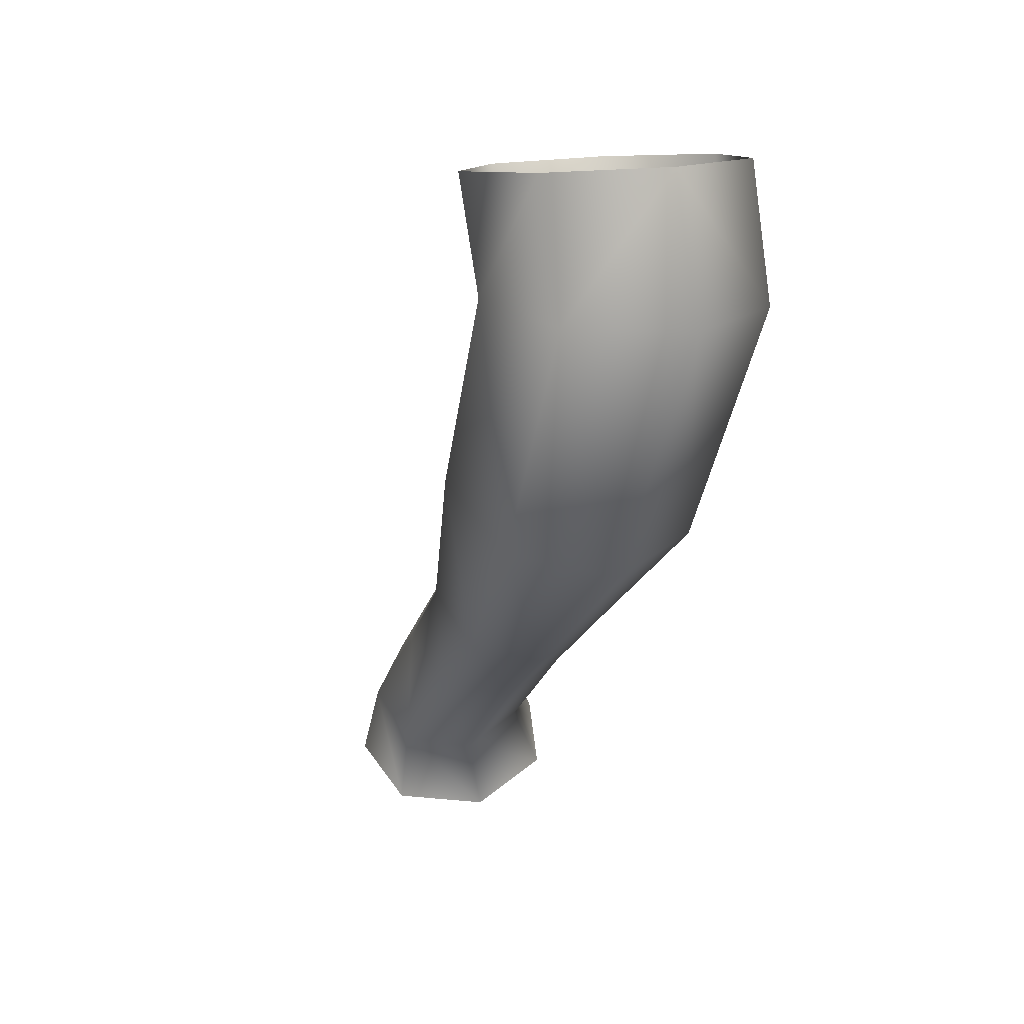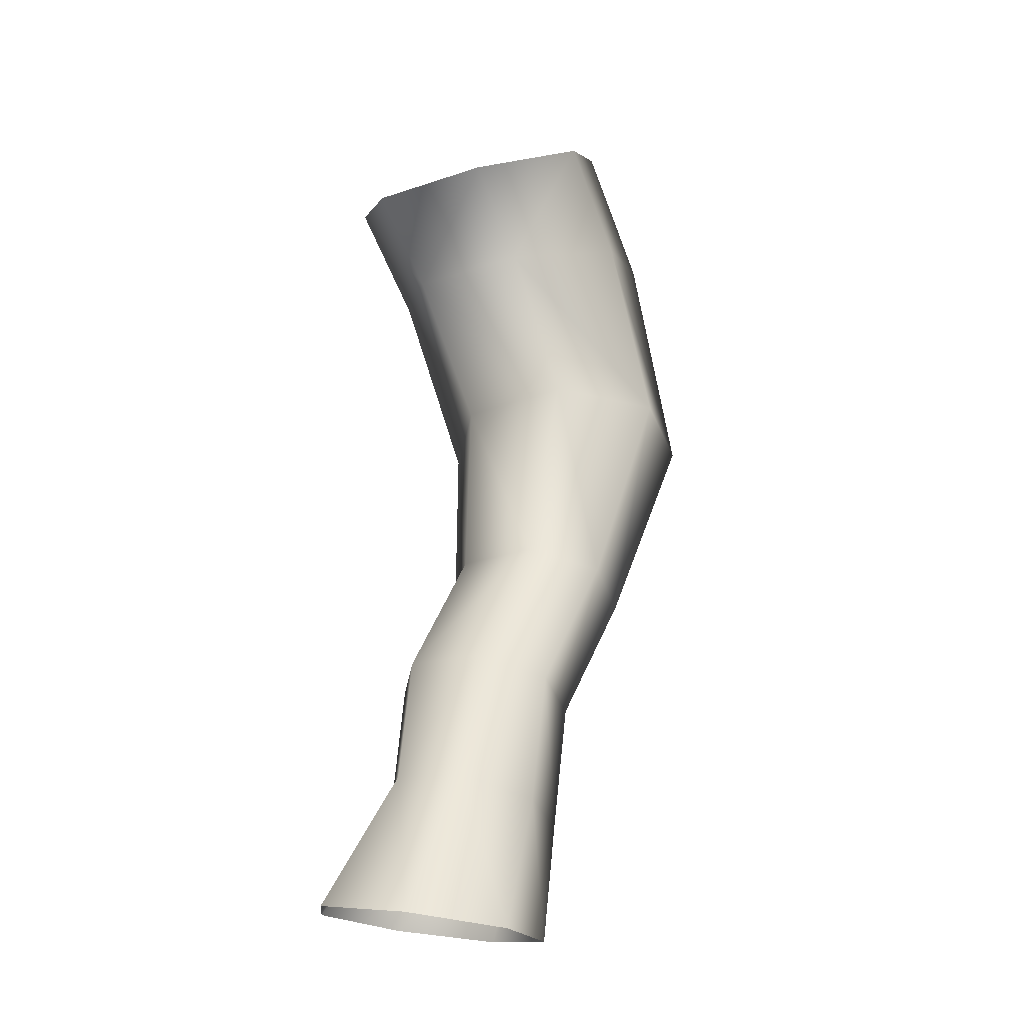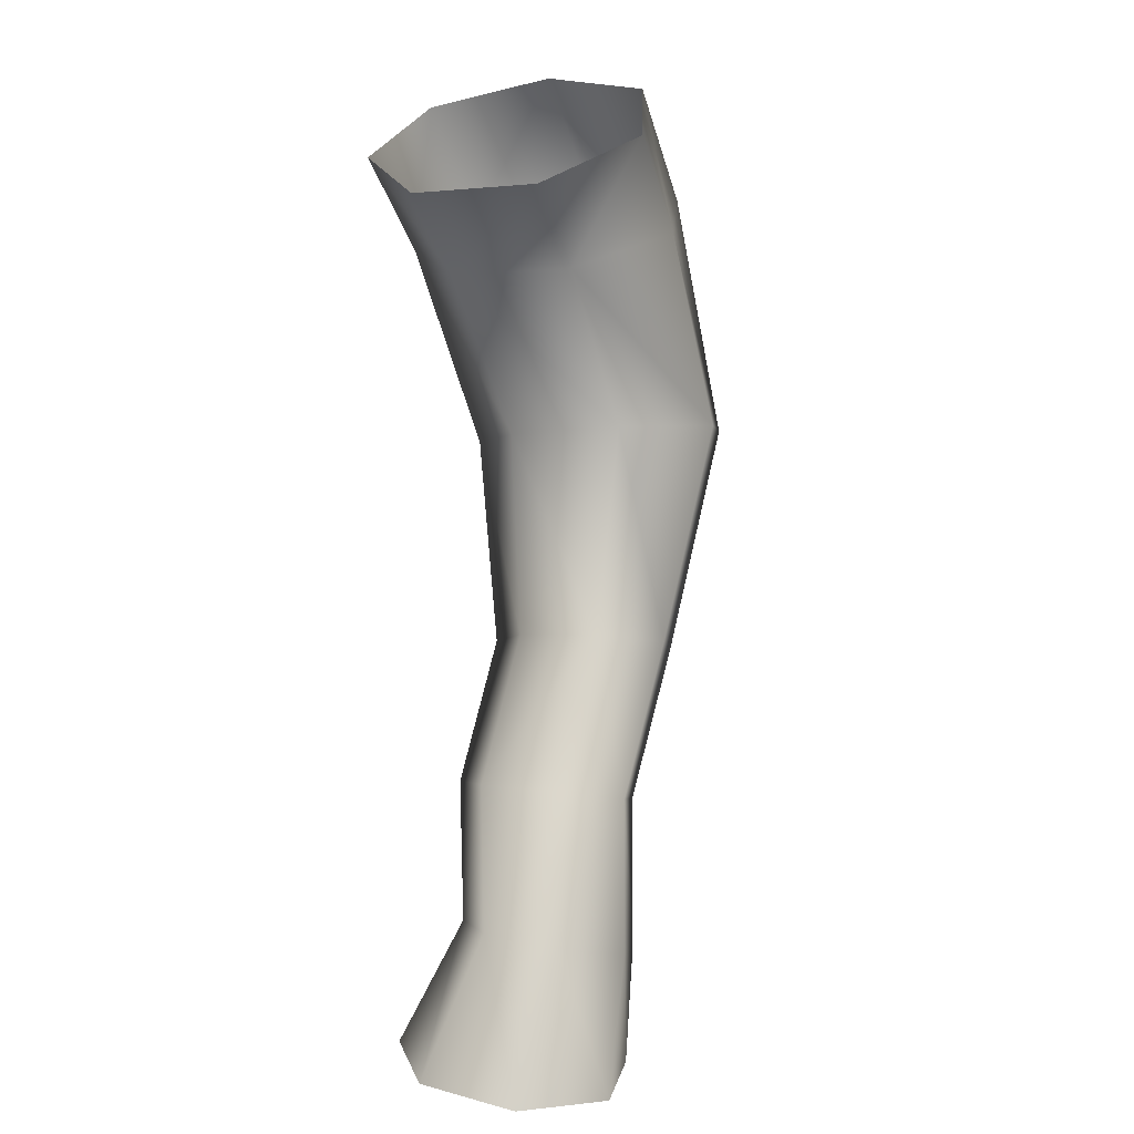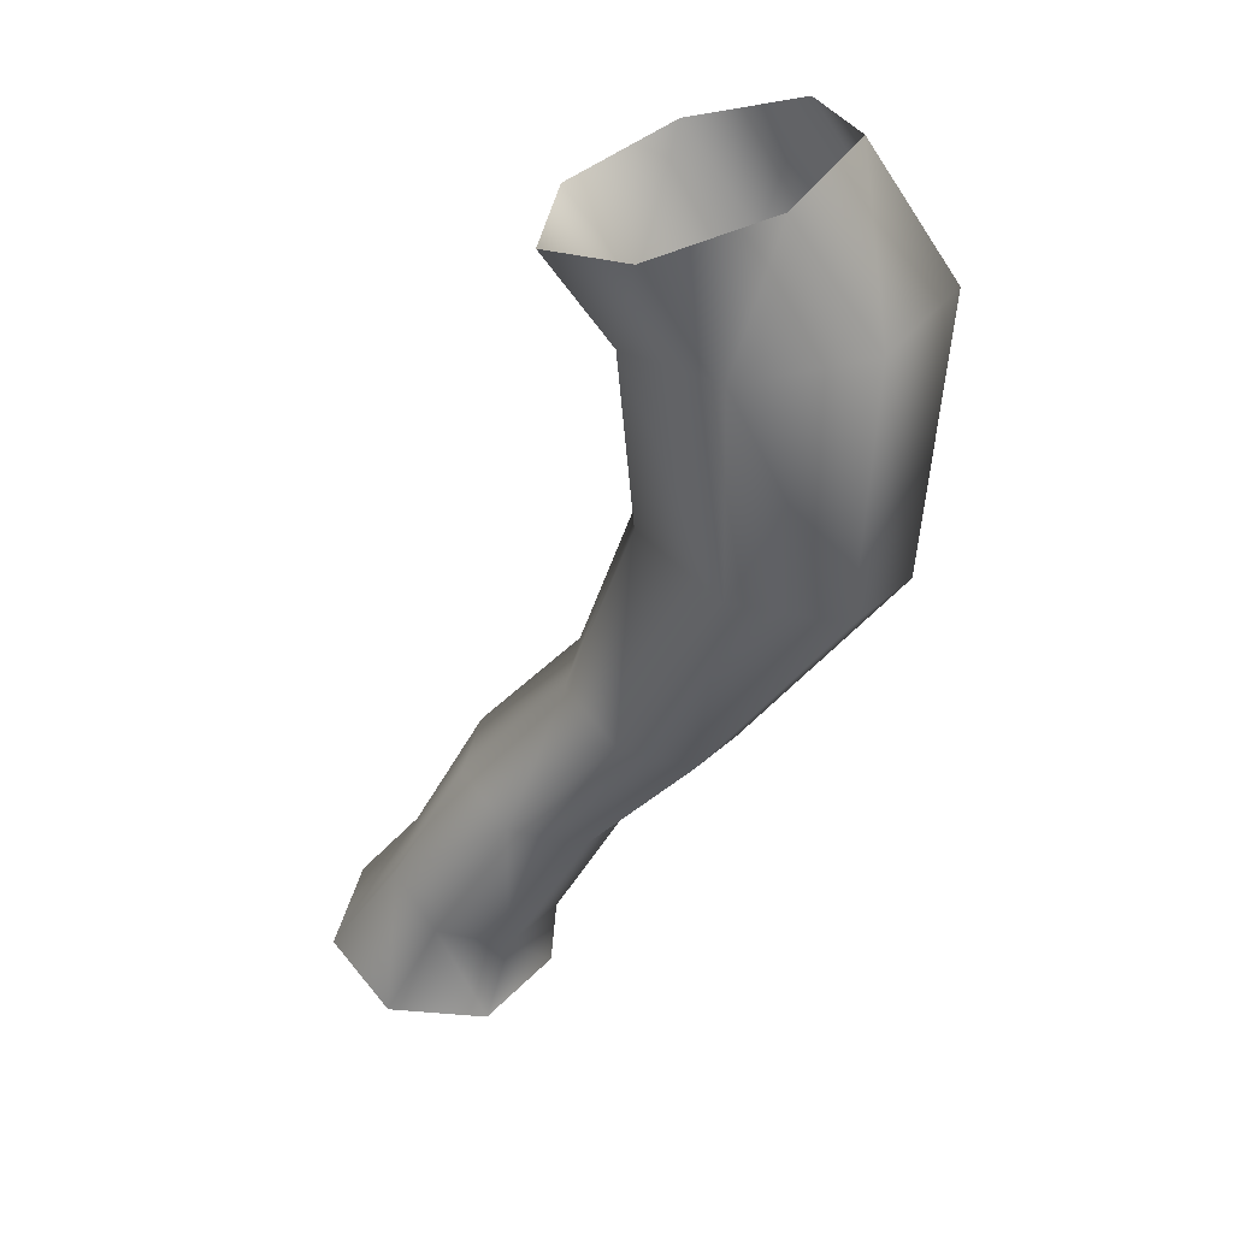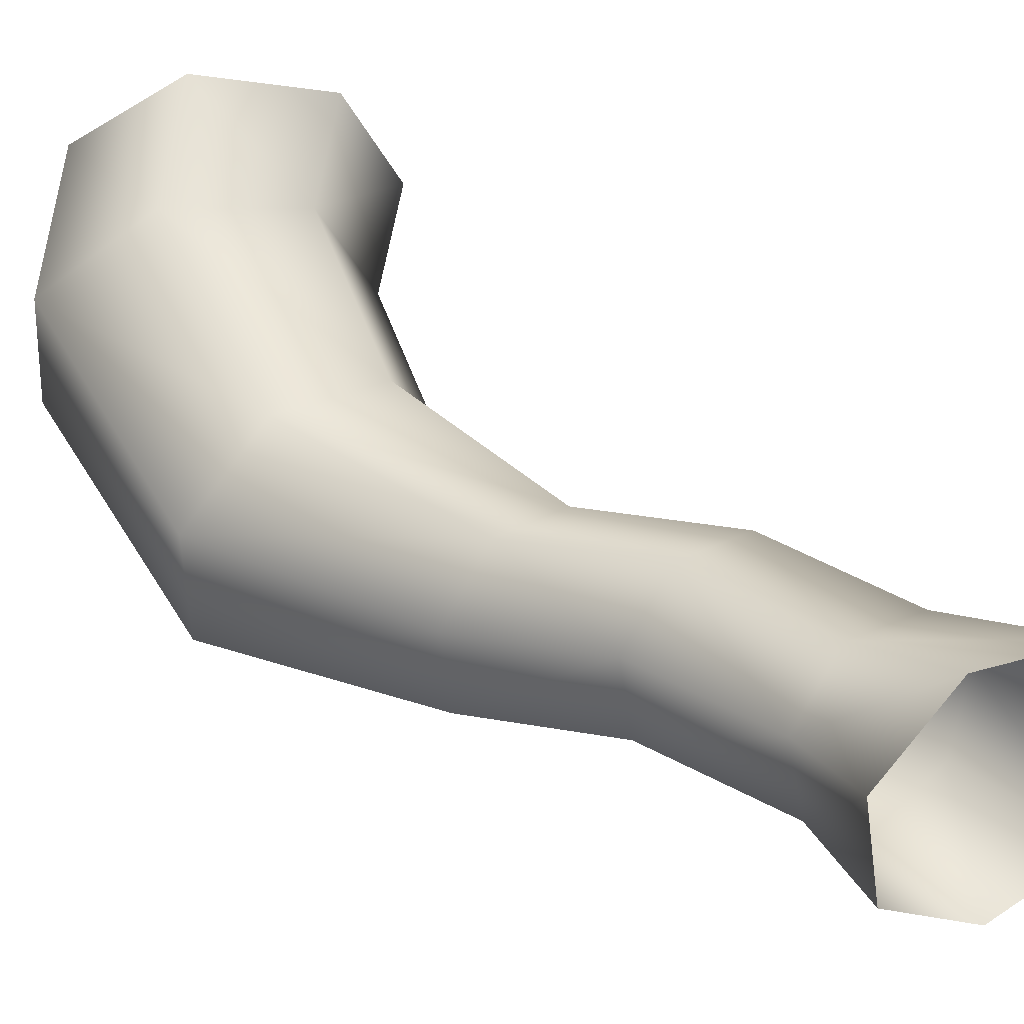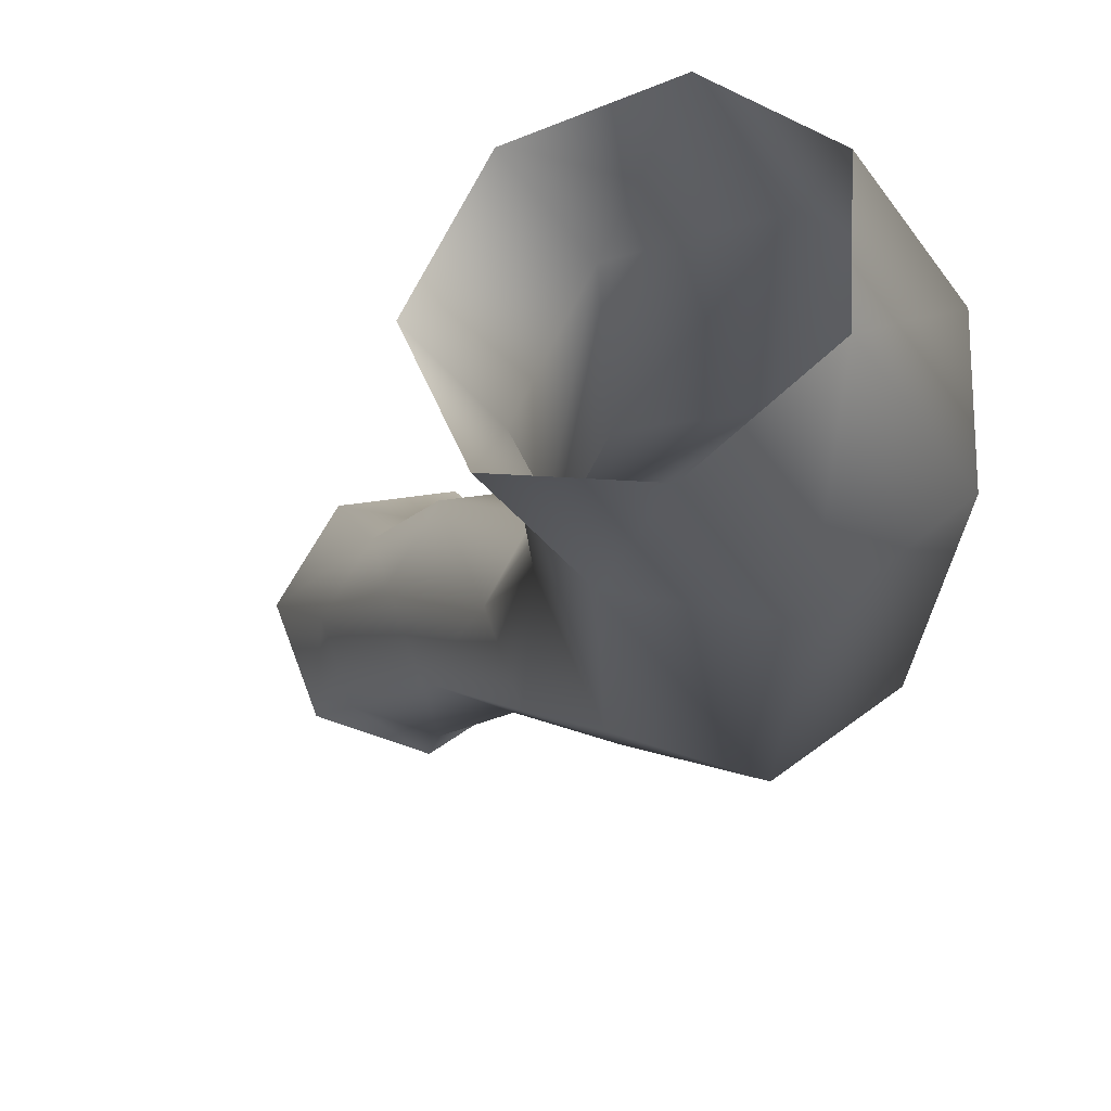
<metadata>
{"format":"obj","ext":"obj","renderer":"f3d","projection":"perspective","resolution":1024,"background":"white","views":[{"elev":32.5,"azim":-139.7,"up":"+Y"},{"elev":-13.3,"azim":92.0,"up":"+Y"},{"elev":14.8,"azim":81.6,"up":"+Y"},{"elev":40.8,"azim":161.8,"up":"+Y"},{"elev":41.6,"azim":-22.2,"up":"+Z"},{"elev":-15.9,"azim":-174.6,"up":"+Z"}]}
</metadata>
<code>
g JA_Pillar93911
v -6889 938.8 9017
v -6906 1073 9040
v -6836 1062 9056
v -6830 954.5 9033
v -6937 925.2 9054
v -6961 1072 9082
v -6939 923.8 9117
v -6961 1061 9151
v -6893 935.7 9159
v -6905 1047 9194
v -6833 952 9147
v -6835 1041 9179
v -6805 960.3 9091
v -6805 1048 9118
v -6830 954.5 9033
v -6836 1062 9056
v -6826 825 9057
v -6788 841.5 9068
v -6860 814.3 9083
v -6863 817.4 9128
v -6834 832 9156
v -6794 847 9148
v -6774 851.3 9108
v -6788 841.5 9068
v -6738 768.6 9099
v -6776 754.2 9087
v -6810 746.9 9113
v -6814 752.2 9155
v -6786 766.1 9183
v -6746 778.2 9175
v -6724 779.3 9138
v -6738 768.6 9099
v -6722 621.1 9100
v -6735 683.7 9094
v -6697 696.4 9105
v -6669 626.8 9118
v -6769 621.8 9129
v -6769 679.2 9118
v -6774 628.4 9184
v -6775 686.4 9159
v -6735 635.9 9223
v -6747 699.7 9186
v -6679 638.7 9217
v -6706 709.3 9179
v -6650 634.7 9170
v -6684 707.8 9143
v -6669 626.8 9118
v -6697 696.4 9105
v -6867 1138 9068
v -6801 1118 9080
v -6801 1118 9080
v -6773 1095 9140
v -6921 1142 9114
v -6923 1126 9182
v -6871 1102 9221
v -6805 1089 9203
f 49 50 3
f 53 49 2
f 3 2 49
f 2 3 1
f 4 1 3
f 1 4 17
f 18 17 4
f 2 6 53
f 6 2 5
f 1 5 2
f 5 1 19
f 17 19 1
f 54 53 8
f 6 8 53
f 8 6 7
f 5 7 6
f 7 5 20
f 19 20 5
f 55 54 10
f 8 10 54
f 10 8 9
f 7 9 8
f 9 7 21
f 20 21 7
f 21 20 28
f 19 28 20
f 28 19 27
f 17 27 19
f 27 17 26
f 18 26 17
f 26 18 25
f 56 55 12
f 10 12 55
f 12 10 11
f 9 11 10
f 11 9 22
f 21 22 9
f 22 21 29
f 28 29 21
f 29 28 40
f 27 40 28
f 40 27 38
f 26 38 27
f 38 26 34
f 25 34 26
f 34 25 35
f 52 56 12
f 33 35 36
f 35 33 34
f 37 34 33
f 34 37 38
f 39 38 37
f 38 39 40
f 51 52 14
f 12 14 52
f 14 12 13
f 11 13 12
f 13 11 23
f 22 23 11
f 23 22 30
f 29 30 22
f 30 29 42
f 40 42 29
f 42 40 41
f 39 41 40
f 41 43 42
f 44 42 43
f 42 44 30
f 31 30 44
f 30 31 23
f 14 16 51
f 16 14 15
f 13 15 14
f 15 13 24
f 23 24 13
f 24 23 32
f 31 32 23
f 32 31 46
f 44 46 31
f 46 44 45
f 43 45 44
f 46 48 32
f 48 46 47
f 45 47 46

</code>
